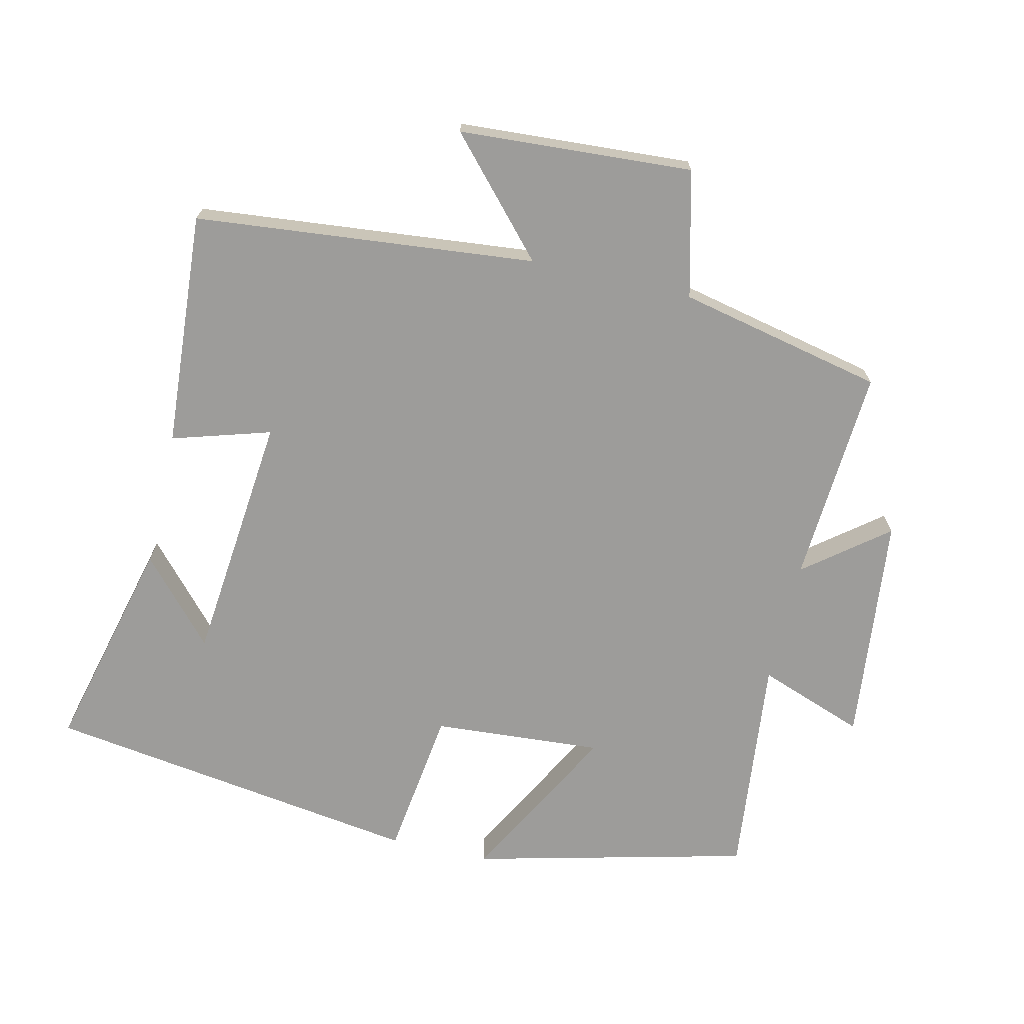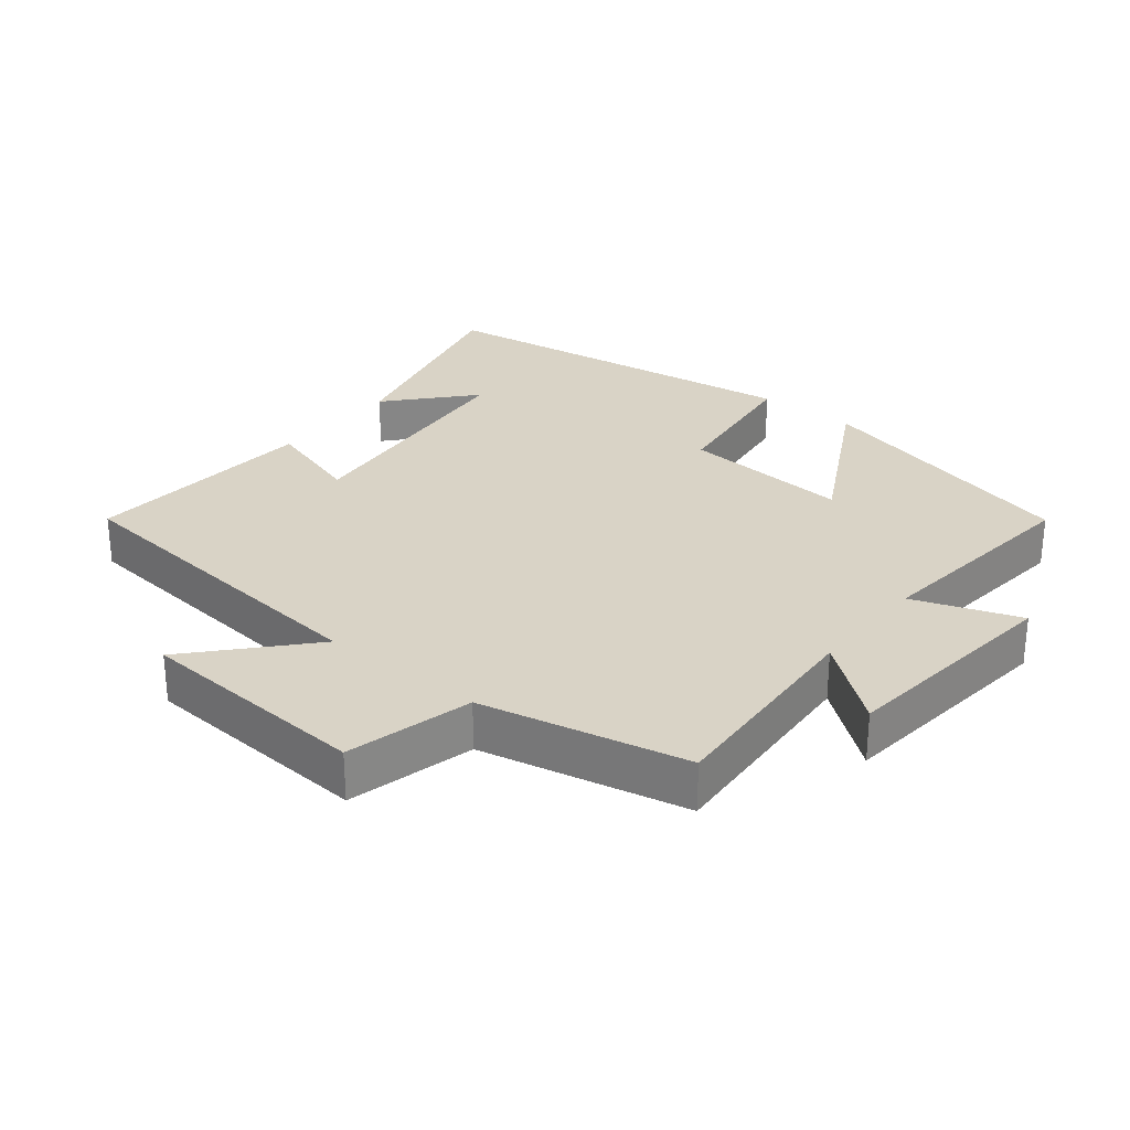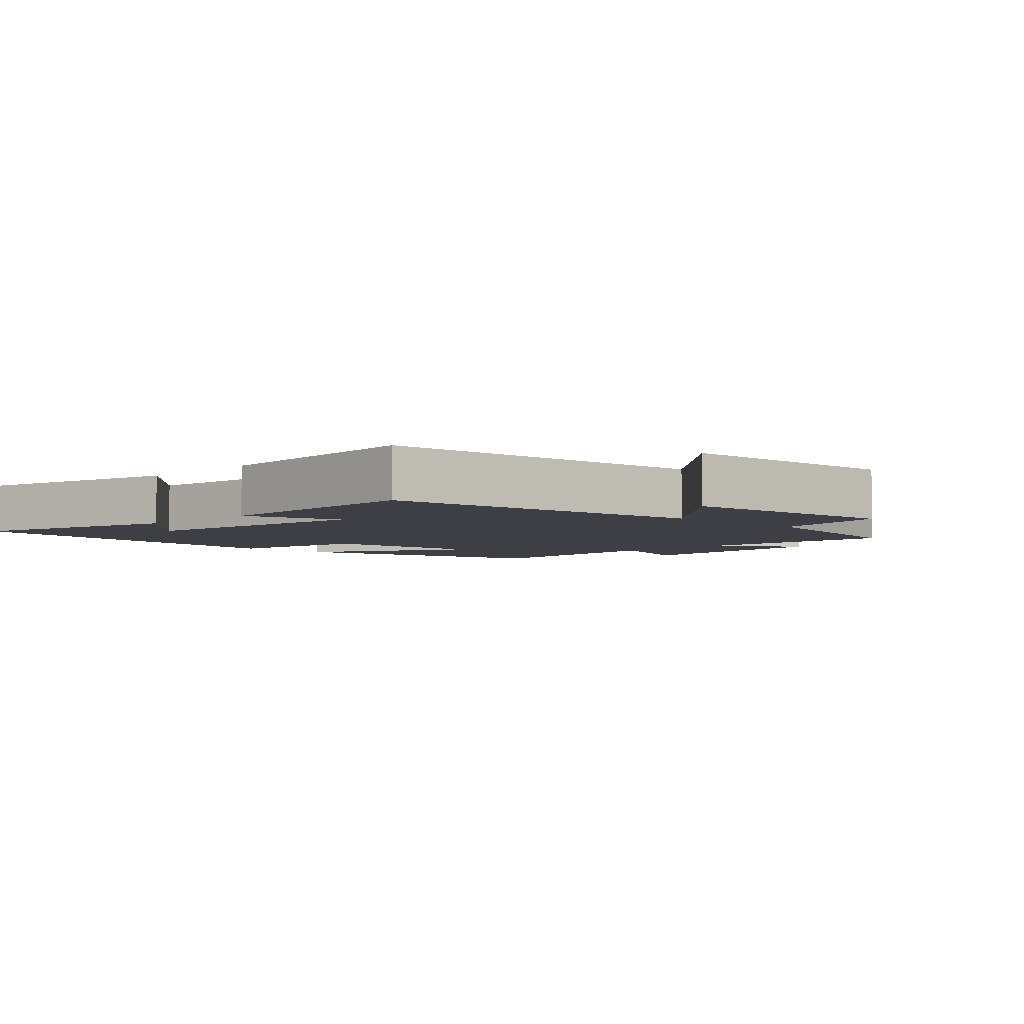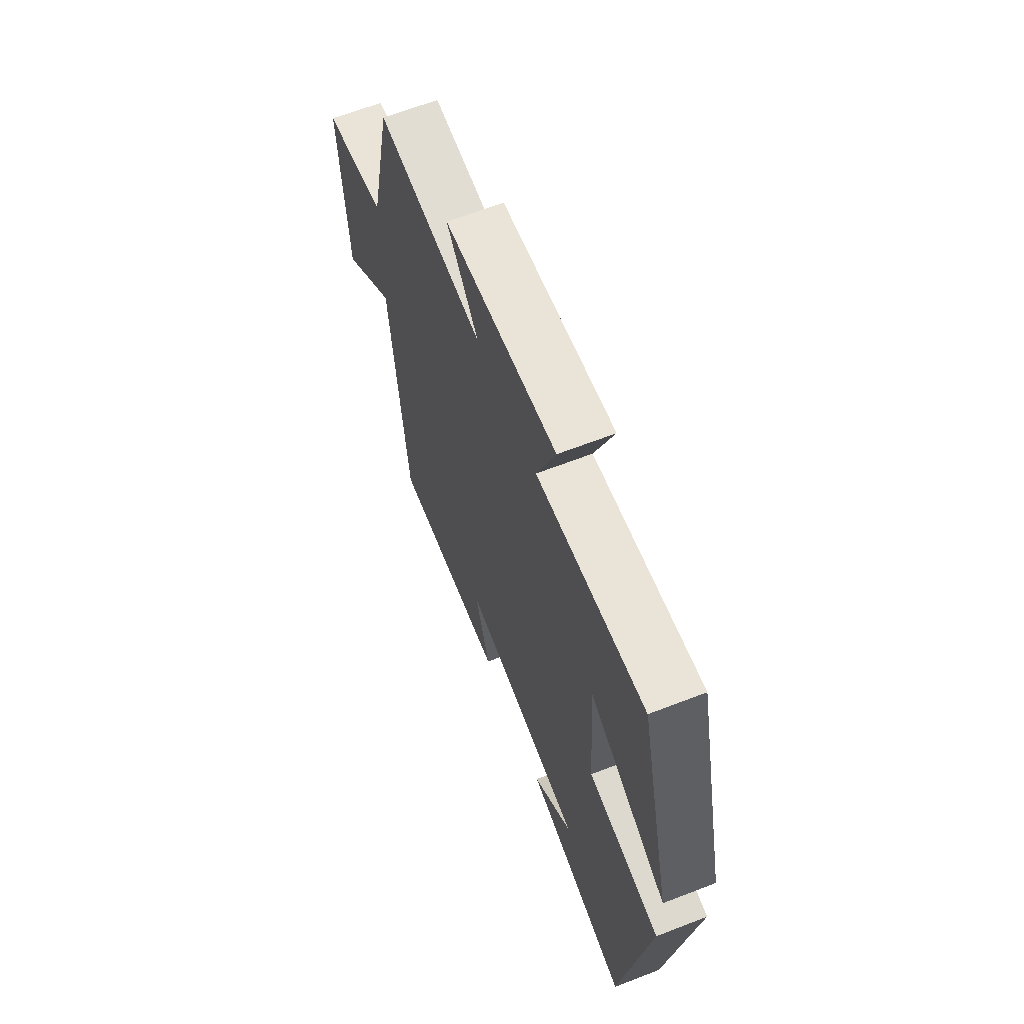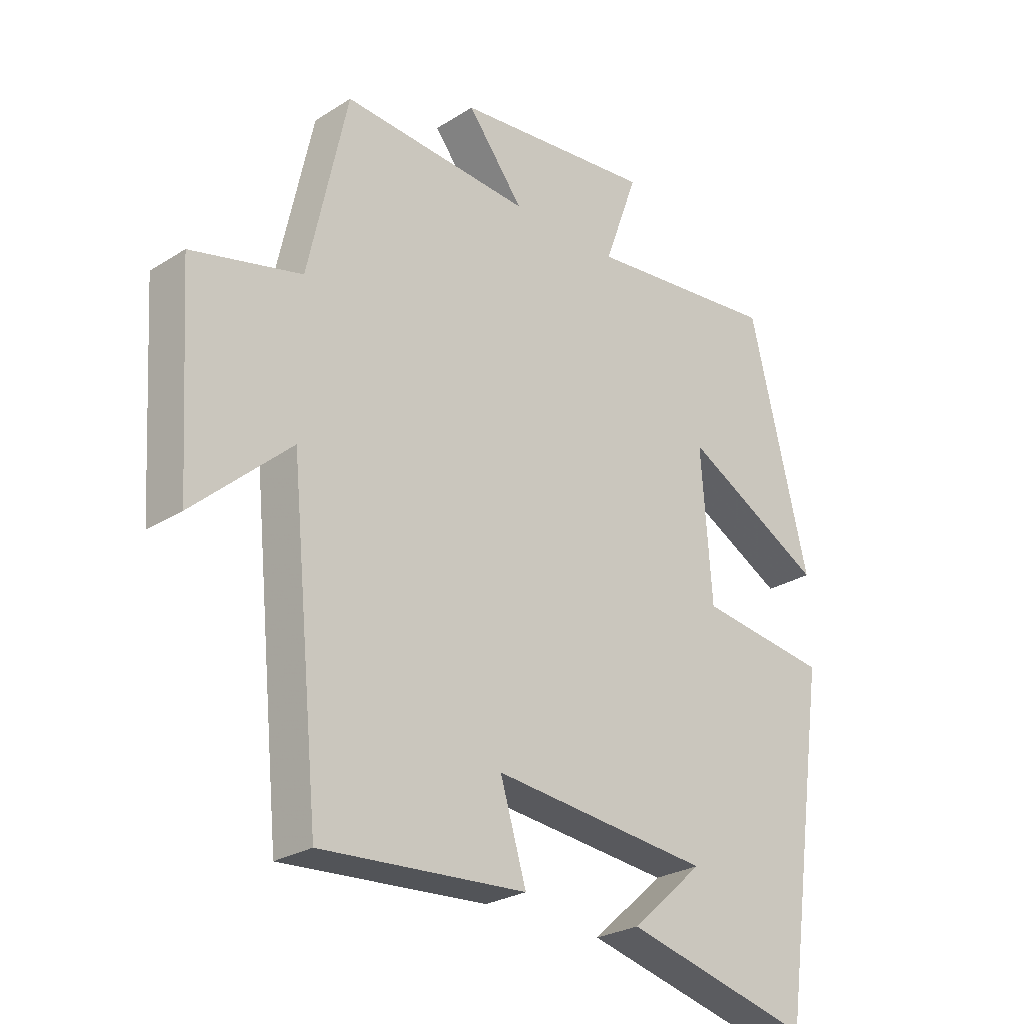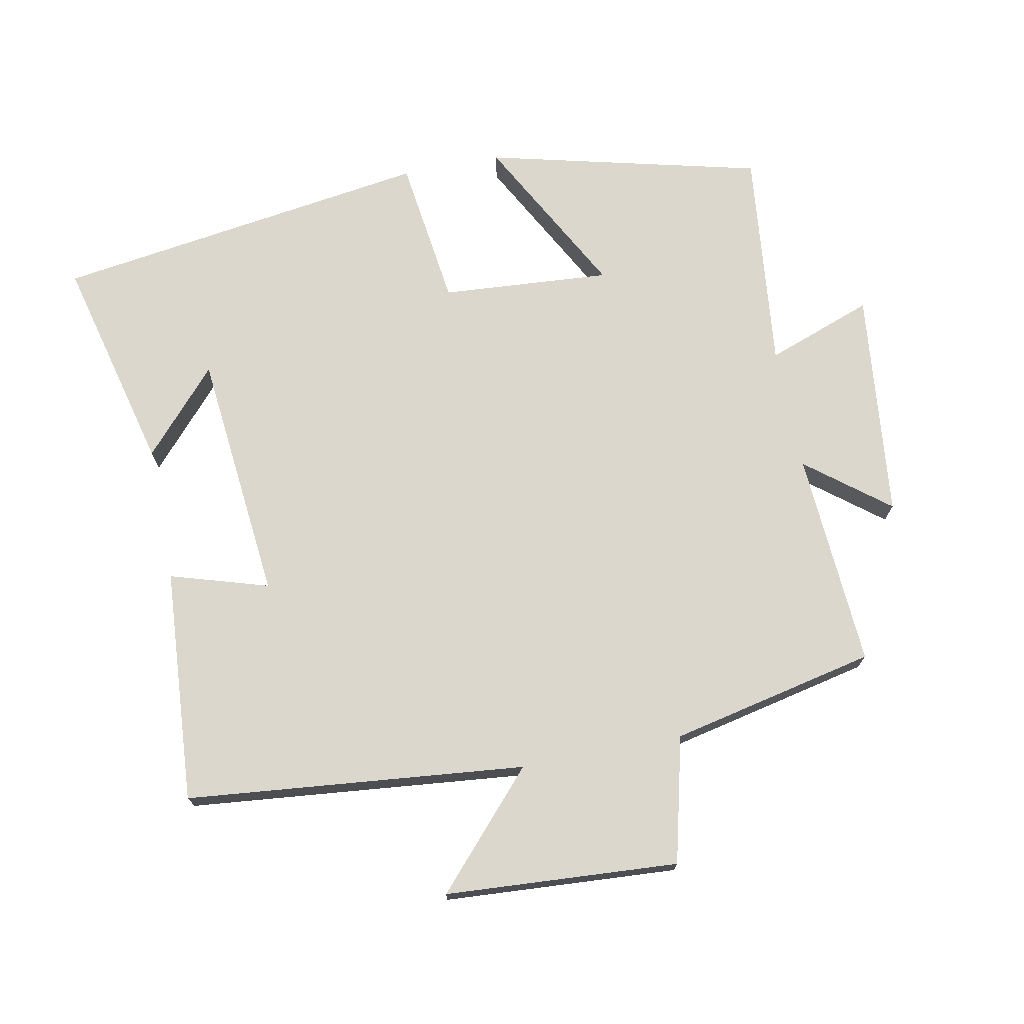
<metadata>
{"format":"obj","ext":"obj","renderer":"f3d","projection":"perspective","resolution":1024,"background":"white","views":[{"elev":-70.2,"azim":-103.1,"up":"+Y"},{"elev":28.3,"azim":-51.1,"up":"+Y"},{"elev":-4.4,"azim":-134.5,"up":"+Y"},{"elev":65.0,"azim":68.7,"up":"+Z"},{"elev":-26.3,"azim":-45.2,"up":"+Z"},{"elev":72.8,"azim":-101.1,"up":"+Y"}]}
</metadata>
<code>
v 0.4 0.07 0.535
v 0.5 0.07 0.129
v 0.261 0.07 0.258
v 0.279 0.07 0.008
v 0.5 0.07 -0.021
v 0.419 0.07 -0.579
v 0.1 0.07 -0.5
v 0.222 0.07 -0.391
v -0.148 0.07 -0.355
v -0.104 0.07 -0.5
v -0.45 0.07 -0.525
v -0.5 0.07 -0.024
v -0.664 0.07 -0.172
v -0.686 0.07 0.172
v -0.5 0.07 0.218
v -0.434 0.07 0.521
v -0.114 0.07 0.5
v -0.209 0.07 0.621
v 0.129 0.07 0.657
v 0.072 0.07 0.5
v 0.4 0 0.535
v 0.5 0 0.129
v 0.261 0 0.258
v 0.279 0 0.008
v 0.5 0 -0.021
v 0.419 0 -0.579
v 0.1 0 -0.5
v 0.222 0 -0.391
v -0.148 0 -0.355
v -0.104 0 -0.5
v -0.45 0 -0.525
v -0.5 0 -0.024
v -0.664 0 -0.172
v -0.686 0 0.172
v -0.5 0 0.218
v -0.434 0 0.521
v -0.114 0 0.5
v -0.209 0 0.621
v 0.129 0 0.657
v 0.072 0 0.5
f 17 18 19 20
f 15 16 17
f 15 17 20
f 12 13 14 15
f 9 10 11 12
f 8 9 12 15
f 6 7 8
f 4 5 6 8
f 3 4 8 15
f 20 1 2 3
f 3 15 20
f 40 39 38 37
f 37 36 35
f 40 37 35
f 35 34 33 32
f 32 31 30 29
f 35 32 29 28
f 28 27 26
f 28 26 25 24
f 35 28 24 23
f 23 22 21 40
f 40 35 23
f 1 21 22 2
f 2 22 23 3
f 3 23 24 4
f 4 24 25 5
f 5 25 26 6
f 6 26 27 7
f 7 27 28 8
f 8 28 29 9
f 9 29 30 10
f 10 30 31 11
f 11 31 32 12
f 12 32 33 13
f 13 33 34 14
f 14 34 35 15
f 15 35 36 16
f 16 36 37 17
f 17 37 38 18
f 18 38 39 19
f 19 39 40 20
f 20 40 21 1

</code>
